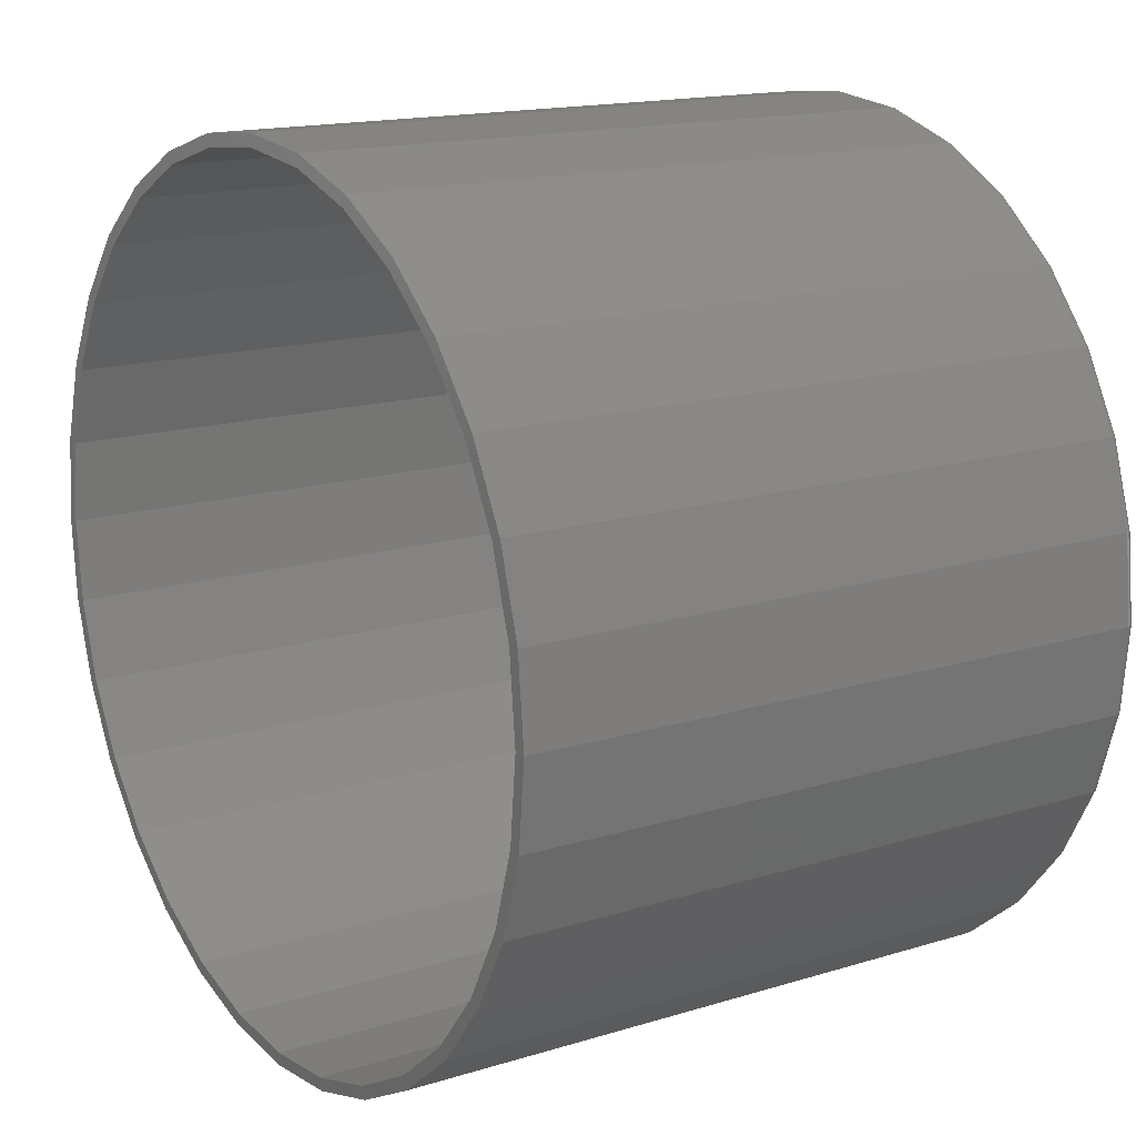
<metadata>
{"format":"stl","ext":"stl","renderer":"f3d","projection":"perspective","resolution":1024,"background":"white","views":[{"elev":15.6,"azim":57.0,"up":"+Y"}]}
</metadata>
<code>
# stl→obj: 384 verts, 764 faces
v -0.04447 0.2622 0.3984
v 0.007895 0.2595 0.3984
v 0.007895 0.2674 0.3984
v -0.04295 0.2545 0.3984
v -0.09483 0.2469 0.3984
v -0.09184 0.2397 0.3984
v -0.1412 0.2221 0.3984
v -0.1369 0.2156 0.3984
v -0.1819 0.1887 0.3984
v -0.1764 0.1832 0.3984
v -0.2153 0.1481 0.3984
v -0.2088 0.1437 0.3984
v -0.2401 0.1017 0.3984
v -0.2329 0.09866 0.3984
v -0.2554 0.0513 0.3984
v -0.2477 0.04977 0.3984
v -0.2329 -0.1008 0.3984
v -0.2477 -0.05191 0.3984
v -0.2554 -0.05344 0.3984
v -0.2401 -0.1038 0.3984
v -0.2088 -0.1459 0.3984
v -0.2153 -0.1502 0.3984
v -0.1764 -0.1853 0.3984
v -0.1819 -0.1909 0.3984
v -0.1369 -0.2178 0.3984
v -0.1412 -0.2243 0.3984
v -0.09184 -0.2418 0.3984
v -0.09483 -0.2491 0.3984
v -0.04295 -0.2567 0.3984
v -0.04447 -0.2643 0.3984
v 0.007895 -0.2617 0.3984
v 0.007895 -0.2695 0.3984
v 0.06026 0.2622 0.3984
v 0.05874 0.2545 0.3984
v 0.1106 0.2469 0.3984
v 0.1076 0.2397 0.3984
v 0.157 0.2221 0.3984
v 0.1527 0.2156 0.3984
v 0.1977 0.1887 0.3984
v 0.1922 0.1832 0.3984
v 0.2311 0.1481 0.3984
v 0.2246 0.1437 0.3984
v 0.2559 0.1017 0.3984
v 0.2487 0.09866 0.3984
v 0.2712 0.0513 0.3984
v 0.2635 0.04977 0.3984
v 0.2685 -0.001069 0.3984
v 0.2712 -0.05344 0.3984
v 0.2635 -0.05191 0.3984
v 0.2487 -0.1008 0.3984
v 0.2559 -0.1038 0.3984
v 0.2246 -0.1459 0.3984
v 0.2311 -0.1502 0.3984
v 0.1922 -0.1853 0.3984
v 0.1977 -0.1909 0.3984
v 0.1527 -0.2178 0.3984
v 0.157 -0.2243 0.3984
v 0.1076 -0.2418 0.3984
v 0.1106 -0.2491 0.3984
v 0.05874 -0.2567 0.3984
v 0.06026 -0.2643 0.3984
v 0.2763 -0.001069 0.3984
v -0.2605 -0.001069 0.3984
v -0.2527 -0.001069 0.3984
v 0.007895 0.2595 0.007812
v -0.04295 0.2545 0.007812
v -0.09184 0.2397 0.007812
v -0.1369 0.2156 0.007812
v -0.1764 0.1832 0.007812
v -0.2088 0.1437 0.007812
v -0.2329 0.09866 0.007812
v -0.2477 0.04977 0.007812
v -0.2527 -0.001069 0.007812
v 0.05874 0.2545 0.007812
v 0.1076 0.2397 0.007812
v 0.1527 0.2156 0.007812
v 0.1922 0.1832 0.007812
v 0.2246 0.1437 0.007812
v 0.2487 0.09866 0.007812
v 0.2635 0.04977 0.007812
v 0.2685 -0.001069 0.007812
v 0.007895 -0.2617 0.007812
v 0.05874 -0.2567 0.007812
v 0.1076 -0.2418 0.007812
v 0.1527 -0.2178 0.007812
v 0.1922 -0.1853 0.007812
v 0.2246 -0.1459 0.007812
v 0.2487 -0.1008 0.007812
v 0.2635 -0.05191 0.007812
v -0.04295 -0.2567 0.007812
v -0.09184 -0.2418 0.007812
v -0.1369 -0.2178 0.007812
v -0.1764 -0.1853 0.007812
v -0.2088 -0.1459 0.007812
v -0.2329 -0.1008 0.007812
v -0.2477 -0.05191 0.007812
v 0.007895 0.2595 0
v 0.05874 0.2545 0
v -0.04295 0.2545 0
v -0.09184 0.2397 0
v 0.1076 0.2397 0
v 0.05874 -0.2567 0
v -0.04295 -0.2567 0
v 0.1076 -0.2418 0
v 0.007895 -0.2617 0
v -0.09184 -0.2418 0
v -0.1369 -0.2178 0
v 0.1527 -0.2178 0
v -0.1764 -0.1853 0
v 0.1922 -0.1853 0
v -0.2088 -0.1459 0
v 0.2246 -0.1459 0
v -0.2329 -0.1008 0
v 0.2487 -0.1008 0
v -0.2477 -0.05191 0
v 0.2635 -0.05191 0
v -0.2527 -0.001069 0
v 0.2685 -0.001069 0
v -0.2477 0.04977 0
v 0.2635 0.04977 0
v -0.2329 0.09866 0
v 0.2487 0.09866 0
v -0.2088 0.1437 0
v 0.2246 0.1437 0
v -0.1764 0.1832 0
v 0.1922 0.1832 0
v -0.1369 0.2156 0
v 0.1527 0.2156 0
v 0.2763 -0.001069 0.007812
v 0.2712 -0.05344 0.007812
v 0.2559 -0.1038 0.007812
v 0.2311 -0.1502 0.007812
v 0.1977 -0.1909 0.007812
v 0.157 -0.2243 0.007812
v 0.1106 -0.2491 0.007812
v 0.06026 -0.2643 0.007812
v 0.007895 -0.2695 0.007812
v -0.04447 -0.2643 0.007812
v -0.09483 -0.2491 0.007812
v -0.1412 -0.2243 0.007812
v -0.1819 -0.1909 0.007812
v -0.2153 -0.1502 0.007812
v -0.2401 -0.1038 0.007812
v -0.2554 -0.05344 0.007812
v -0.2605 -0.001069 0.007812
v -0.2554 0.0513 0.007812
v -0.2401 0.1017 0.007812
v -0.2153 0.1481 0.007812
v -0.1819 0.1887 0.007812
v -0.1412 0.2221 0.007812
v -0.09483 0.2469 0.007812
v -0.04447 0.2622 0.007812
v 0.007895 0.2674 0.007812
v 0.06026 0.2622 0.007812
v 0.1106 0.2469 0.007812
v 0.157 0.2221 0.007812
v 0.1977 0.1887 0.007812
v 0.2311 0.1481 0.007812
v 0.2559 0.1017 0.007812
v 0.2712 0.0513 0.007812
v 0.2762 -0.001069 0.006288
v 0.271 -0.05341 0.006288
v 0.2757 -0.001069 0.004823
v 0.2706 -0.05332 0.004823
v 0.275 -0.001069 0.003472
v 0.2699 -0.05318 0.003472
v 0.274 -0.001069 0.002288
v 0.2689 -0.05299 0.002288
v 0.2728 -0.001069 0.001317
v 0.2678 -0.05276 0.001317
v 0.2715 -0.001069 0.0005947
v 0.2664 -0.05249 0.0005947
v 0.27 -0.001069 0.0001501
v 0.265 -0.05221 0.0001501
v -0.2552 -0.05341 0.006288
v -0.2604 -0.001069 0.006288
v -0.2548 -0.05332 0.004823
v -0.2599 -0.001069 0.004823
v -0.2541 -0.05318 0.003472
v -0.2592 -0.001069 0.003472
v -0.2531 -0.05299 0.002288
v -0.2582 -0.001069 0.002288
v -0.252 -0.05276 0.001317
v -0.2571 -0.001069 0.001317
v -0.2506 -0.05249 0.0005947
v -0.2557 -0.001069 0.0005947
v -0.2492 -0.05221 0.0001501
v -0.2542 -0.001069 0.0001501
v -0.24 -0.1037 0.006288
v -0.2395 -0.1036 0.004823
v -0.2389 -0.1033 0.003472
v -0.238 -0.1029 0.002288
v -0.2369 -0.1025 0.001317
v -0.2356 -0.1019 0.0005947
v -0.2343 -0.1014 0.0001501
v -0.2152 -0.1501 0.006288
v -0.2148 -0.1499 0.004823
v -0.2142 -0.1495 0.003472
v -0.2134 -0.1489 0.002288
v -0.2124 -0.1483 0.001317
v -0.2113 -0.1475 0.0005947
v -0.2101 -0.1467 0.0001501
v -0.1818 -0.1908 0.006288
v -0.1815 -0.1905 0.004823
v -0.181 -0.1899 0.003472
v -0.1803 -0.1893 0.002288
v -0.1795 -0.1884 0.001317
v -0.1785 -0.1875 0.0005947
v -0.1775 -0.1864 0.0001501
v -0.1411 -0.2241 0.006288
v -0.1409 -0.2238 0.004823
v -0.1405 -0.2232 0.003472
v -0.14 -0.2224 0.002288
v -0.1393 -0.2214 0.001317
v -0.1386 -0.2202 0.0005947
v -0.1377 -0.219 0.0001501
v -0.09477 -0.2489 0.006288
v -0.0946 -0.2485 0.004823
v -0.09432 -0.2478 0.003472
v -0.09395 -0.2469 0.002288
v -0.0935 -0.2459 0.001317
v -0.09298 -0.2446 0.0005947
v -0.09242 -0.2432 0.0001501
v -0.04444 -0.2642 0.006288
v -0.04436 -0.2637 0.004823
v -0.04421 -0.263 0.003472
v -0.04403 -0.2621 0.002288
v -0.04379 -0.2609 0.001317
v -0.04353 -0.2596 0.0005947
v -0.04324 -0.2582 0.0001501
v 0.007895 -0.2693 0.006288
v 0.007895 -0.2689 0.004823
v 0.007895 -0.2682 0.003472
v 0.007895 -0.2672 0.002288
v 0.007895 -0.266 0.001317
v 0.007895 -0.2647 0.0005947
v 0.007895 -0.2632 0.0001501
v 0.06023 -0.2642 0.006288
v 0.06015 -0.2637 0.004823
v 0.06 -0.263 0.003472
v 0.05981 -0.2621 0.002288
v 0.05958 -0.2609 0.001317
v 0.05932 -0.2596 0.0005947
v 0.05903 -0.2582 0.0001501
v 0.1106 -0.2489 0.006288
v 0.1104 -0.2485 0.004823
v 0.1101 -0.2478 0.003472
v 0.1097 -0.2469 0.002288
v 0.1093 -0.2459 0.001317
v 0.1088 -0.2446 0.0005947
v 0.1082 -0.2432 0.0001501
v 0.1569 -0.2241 0.006288
v 0.1567 -0.2238 0.004823
v 0.1563 -0.2232 0.003472
v 0.1558 -0.2224 0.002288
v 0.1551 -0.2214 0.001317
v 0.1543 -0.2202 0.0005947
v 0.1535 -0.219 0.0001501
v 0.1976 -0.1908 0.006288
v 0.1973 -0.1905 0.004823
v 0.1968 -0.1899 0.003472
v 0.1961 -0.1893 0.002288
v 0.1952 -0.1884 0.001317
v 0.1943 -0.1875 0.0005947
v 0.1933 -0.1864 0.0001501
v 0.231 -0.1501 0.006288
v 0.2306 -0.1499 0.004823
v 0.23 -0.1495 0.003472
v 0.2292 -0.1489 0.002288
v 0.2282 -0.1483 0.001317
v 0.2271 -0.1475 0.0005947
v 0.2259 -0.1467 0.0001501
v 0.2557 -0.1037 0.006288
v 0.2553 -0.1036 0.004823
v 0.2547 -0.1033 0.003472
v 0.2538 -0.1029 0.002288
v 0.2527 -0.1025 0.001317
v 0.2514 -0.1019 0.0005947
v 0.2501 -0.1014 0.0001501
v -0.2552 0.05127 0.006288
v -0.2548 0.05118 0.004823
v -0.2541 0.05104 0.003472
v -0.2531 0.05085 0.002288
v -0.252 0.05062 0.001317
v -0.2506 0.05036 0.0005947
v -0.2492 0.05007 0.0001501
v 0.271 0.05127 0.006288
v 0.2706 0.05118 0.004823
v 0.2699 0.05104 0.003472
v 0.2689 0.05085 0.002288
v 0.2678 0.05062 0.001317
v 0.2664 0.05036 0.0005947
v 0.265 0.05007 0.0001501
v 0.2557 0.1016 0.006288
v 0.2553 0.1014 0.004823
v 0.2547 0.1011 0.003472
v 0.2538 0.1008 0.002288
v 0.2527 0.1003 0.001317
v 0.2514 0.09981 0.0005947
v 0.2501 0.09924 0.0001501
v 0.231 0.148 0.006288
v 0.2306 0.1477 0.004823
v 0.23 0.1473 0.003472
v 0.2292 0.1468 0.002288
v 0.2282 0.1461 0.001317
v 0.2271 0.1454 0.0005947
v 0.2259 0.1446 0.0001501
v 0.1976 0.1886 0.006288
v 0.1973 0.1883 0.004823
v 0.1968 0.1878 0.003472
v 0.1961 0.1871 0.002288
v 0.1952 0.1863 0.001317
v 0.1943 0.1853 0.0005947
v 0.1933 0.1843 0.0001501
v 0.1569 0.222 0.006288
v 0.1567 0.2216 0.004823
v 0.1563 0.221 0.003472
v 0.1558 0.2202 0.002288
v 0.1551 0.2192 0.001317
v 0.1543 0.2181 0.0005947
v 0.1535 0.2169 0.0001501
v 0.1106 0.2468 0.006288
v 0.1104 0.2464 0.004823
v 0.1101 0.2457 0.003472
v 0.1097 0.2448 0.002288
v 0.1093 0.2437 0.001317
v 0.1088 0.2425 0.0005947
v 0.1082 0.2411 0.0001501
v 0.06023 0.262 0.006288
v 0.06015 0.2616 0.004823
v 0.06 0.2609 0.003472
v 0.05981 0.26 0.002288
v 0.05958 0.2588 0.001317
v 0.05932 0.2575 0.0005947
v 0.05903 0.256 0.0001501
v 0.007895 0.2672 0.006288
v 0.007895 0.2668 0.004823
v 0.007895 0.266 0.003472
v 0.007895 0.2651 0.002288
v 0.007895 0.2639 0.001317
v 0.007895 0.2625 0.0005947
v 0.007895 0.2611 0.0001501
v -0.04444 0.262 0.006288
v -0.04436 0.2616 0.004823
v -0.04421 0.2609 0.003472
v -0.04403 0.26 0.002288
v -0.04379 0.2588 0.001317
v -0.04353 0.2575 0.0005947
v -0.04324 0.256 0.0001501
v -0.09477 0.2468 0.006288
v -0.0946 0.2464 0.004823
v -0.09432 0.2457 0.003472
v -0.09395 0.2448 0.002288
v -0.0935 0.2437 0.001317
v -0.09298 0.2425 0.0005947
v -0.09242 0.2411 0.0001501
v -0.1411 0.222 0.006288
v -0.1409 0.2216 0.004823
v -0.1405 0.221 0.003472
v -0.14 0.2202 0.002288
v -0.1393 0.2192 0.001317
v -0.1386 0.2181 0.0005947
v -0.1377 0.2169 0.0001501
v -0.1818 0.1886 0.006288
v -0.1815 0.1883 0.004823
v -0.181 0.1878 0.003472
v -0.1803 0.1871 0.002288
v -0.1795 0.1863 0.001317
v -0.1785 0.1853 0.0005947
v -0.1775 0.1843 0.0001501
v -0.2152 0.148 0.006288
v -0.2148 0.1477 0.004823
v -0.2142 0.1473 0.003472
v -0.2134 0.1468 0.002288
v -0.2124 0.1461 0.001317
v -0.2113 0.1454 0.0005947
v -0.2101 0.1446 0.0001501
v -0.24 0.1016 0.006288
v -0.2395 0.1014 0.004823
v -0.2389 0.1011 0.003472
v -0.238 0.1008 0.002288
v -0.2369 0.1003 0.001317
v -0.2356 0.09981 0.0005947
v -0.2343 0.09924 0.0001501
f 1 2 3
f 4 2 1
f 1 5 4
f 4 5 6
f 6 5 7
f 6 7 8
f 8 7 9
f 8 9 10
f 10 9 11
f 10 11 12
f 12 11 13
f 12 13 14
f 14 13 15
f 14 15 16
f 17 18 19
f 19 20 17
f 21 17 20
f 20 22 21
f 23 21 22
f 22 24 23
f 25 23 24
f 24 26 25
f 27 25 26
f 26 28 27
f 29 27 28
f 28 30 29
f 30 31 29
f 31 30 32
f 2 33 3
f 33 2 34
f 33 34 35
f 34 36 35
f 37 35 36
f 36 38 37
f 39 37 38
f 38 40 39
f 41 39 40
f 40 42 41
f 43 41 42
f 42 44 43
f 45 43 44
f 44 46 45
f 47 45 46
f 48 49 50
f 48 50 51
f 51 50 52
f 51 52 53
f 53 52 54
f 53 54 55
f 55 54 56
f 55 56 57
f 57 56 58
f 57 58 59
f 59 58 60
f 59 60 61
f 61 60 31
f 61 31 32
f 62 45 47
f 62 47 49
f 62 49 48
f 63 19 18
f 63 18 64
f 63 64 16
f 63 16 15
f 65 4 66
f 66 4 6
f 66 6 67
f 67 6 8
f 67 8 68
f 68 8 10
f 68 10 69
f 69 10 12
f 69 12 70
f 70 12 14
f 70 14 71
f 71 14 16
f 71 16 72
f 72 16 64
f 72 64 73
f 4 65 2
f 2 65 74
f 2 74 34
f 34 74 75
f 34 75 36
f 36 75 76
f 36 76 38
f 38 76 77
f 38 77 40
f 40 77 78
f 40 78 42
f 42 78 79
f 42 79 44
f 44 79 80
f 44 80 46
f 46 80 81
f 46 81 47
f 82 60 83
f 83 60 58
f 83 58 84
f 84 58 56
f 84 56 85
f 85 56 54
f 85 54 86
f 86 54 52
f 86 52 87
f 87 52 50
f 87 50 88
f 88 50 49
f 88 49 89
f 89 49 47
f 89 47 81
f 60 82 31
f 31 82 90
f 31 90 29
f 29 90 91
f 29 91 27
f 27 91 92
f 27 92 25
f 25 92 93
f 25 93 23
f 23 93 94
f 23 94 21
f 21 94 95
f 21 95 17
f 17 95 96
f 17 96 18
f 18 96 73
f 18 73 64
f 66 74 65
f 74 66 67
f 74 67 75
f 84 90 83
f 83 90 82
f 75 67 76
f 76 67 68
f 76 68 77
f 77 68 69
f 77 69 78
f 78 69 70
f 78 70 79
f 79 70 71
f 79 71 80
f 80 71 72
f 80 72 81
f 81 72 73
f 81 73 89
f 89 73 96
f 89 96 88
f 88 96 95
f 88 95 87
f 87 95 94
f 87 94 86
f 86 94 93
f 86 93 85
f 85 93 92
f 85 92 84
f 84 92 91
f 84 91 90
f 97 98 99
f 100 99 98
f 101 100 98
f 102 103 104
f 105 103 102
f 103 106 104
f 104 106 107
f 104 107 108
f 108 107 109
f 108 109 110
f 110 109 111
f 110 111 112
f 112 111 113
f 112 113 114
f 114 113 115
f 114 115 116
f 116 115 117
f 116 117 118
f 118 117 119
f 118 119 120
f 120 119 121
f 120 121 122
f 122 121 123
f 122 123 124
f 124 123 125
f 124 125 126
f 126 125 127
f 126 127 128
f 128 127 100
f 128 100 101
f 129 62 130
f 130 62 48
f 130 48 131
f 131 48 51
f 131 51 132
f 132 51 53
f 132 53 133
f 133 53 55
f 133 55 134
f 134 55 57
f 134 57 135
f 135 57 59
f 135 59 136
f 136 59 61
f 136 61 137
f 137 61 32
f 137 32 138
f 138 32 30
f 138 30 139
f 139 30 28
f 139 28 140
f 140 28 26
f 140 26 141
f 141 26 24
f 141 24 142
f 142 24 22
f 142 22 143
f 143 22 20
f 143 20 144
f 144 20 19
f 144 19 145
f 145 19 63
f 145 63 146
f 146 63 15
f 146 15 147
f 147 15 13
f 147 13 148
f 148 13 11
f 148 11 149
f 149 11 9
f 149 9 150
f 150 9 7
f 150 7 151
f 151 7 5
f 151 5 152
f 152 5 1
f 152 1 153
f 153 1 3
f 153 3 154
f 154 3 33
f 154 33 155
f 155 33 35
f 155 35 156
f 156 35 37
f 156 37 157
f 157 37 39
f 157 39 158
f 158 39 41
f 158 41 159
f 159 41 43
f 159 43 160
f 160 43 45
f 160 45 129
f 129 45 62
f 129 130 161
f 161 130 162
f 161 162 163
f 163 162 164
f 163 164 165
f 165 164 166
f 165 166 167
f 167 166 168
f 167 168 169
f 169 168 170
f 169 170 171
f 171 170 172
f 171 172 173
f 173 172 174
f 173 174 118
f 118 174 116
f 144 145 175
f 175 145 176
f 175 176 177
f 177 176 178
f 177 178 179
f 179 178 180
f 179 180 181
f 181 180 182
f 181 182 183
f 183 182 184
f 183 184 185
f 185 184 186
f 185 186 187
f 187 186 188
f 187 188 115
f 115 188 117
f 143 144 189
f 189 144 175
f 189 175 190
f 190 175 177
f 190 177 191
f 191 177 179
f 191 179 192
f 192 179 181
f 192 181 193
f 193 181 183
f 193 183 194
f 194 183 185
f 194 185 195
f 195 185 187
f 195 187 113
f 113 187 115
f 142 143 196
f 196 143 189
f 196 189 197
f 197 189 190
f 197 190 198
f 198 190 191
f 198 191 199
f 199 191 192
f 199 192 200
f 200 192 193
f 200 193 201
f 201 193 194
f 201 194 202
f 202 194 195
f 202 195 111
f 111 195 113
f 141 142 203
f 203 142 196
f 203 196 204
f 204 196 197
f 204 197 205
f 205 197 198
f 205 198 206
f 206 198 199
f 206 199 207
f 207 199 200
f 207 200 208
f 208 200 201
f 208 201 209
f 209 201 202
f 209 202 109
f 109 202 111
f 140 141 210
f 210 141 203
f 210 203 211
f 211 203 204
f 211 204 212
f 212 204 205
f 212 205 213
f 213 205 206
f 213 206 214
f 214 206 207
f 214 207 215
f 215 207 208
f 215 208 216
f 216 208 209
f 216 209 107
f 107 209 109
f 139 140 217
f 217 140 210
f 217 210 218
f 218 210 211
f 218 211 219
f 219 211 212
f 219 212 220
f 220 212 213
f 220 213 221
f 221 213 214
f 221 214 222
f 222 214 215
f 222 215 223
f 223 215 216
f 223 216 106
f 106 216 107
f 138 139 224
f 224 139 217
f 224 217 225
f 225 217 218
f 225 218 226
f 226 218 219
f 226 219 227
f 227 219 220
f 227 220 228
f 228 220 221
f 228 221 229
f 229 221 222
f 229 222 230
f 230 222 223
f 230 223 103
f 103 223 106
f 137 138 231
f 231 138 224
f 231 224 232
f 232 224 225
f 232 225 233
f 233 225 226
f 233 226 234
f 234 226 227
f 234 227 235
f 235 227 228
f 235 228 236
f 236 228 229
f 236 229 237
f 237 229 230
f 237 230 105
f 105 230 103
f 136 137 238
f 238 137 231
f 238 231 239
f 239 231 232
f 239 232 240
f 240 232 233
f 240 233 241
f 241 233 234
f 241 234 242
f 242 234 235
f 242 235 243
f 243 235 236
f 243 236 244
f 244 236 237
f 244 237 102
f 102 237 105
f 135 136 245
f 245 136 238
f 245 238 246
f 246 238 239
f 246 239 247
f 247 239 240
f 247 240 248
f 248 240 241
f 248 241 249
f 249 241 242
f 249 242 250
f 250 242 243
f 250 243 251
f 251 243 244
f 251 244 104
f 104 244 102
f 134 135 252
f 252 135 245
f 252 245 253
f 253 245 246
f 253 246 254
f 254 246 247
f 254 247 255
f 255 247 248
f 255 248 256
f 256 248 249
f 256 249 257
f 257 249 250
f 257 250 258
f 258 250 251
f 258 251 108
f 108 251 104
f 133 134 259
f 259 134 252
f 259 252 260
f 260 252 253
f 260 253 261
f 261 253 254
f 261 254 262
f 262 254 255
f 262 255 263
f 263 255 256
f 263 256 264
f 264 256 257
f 264 257 265
f 265 257 258
f 265 258 110
f 110 258 108
f 132 133 266
f 266 133 259
f 266 259 267
f 267 259 260
f 267 260 268
f 268 260 261
f 268 261 269
f 269 261 262
f 269 262 270
f 270 262 263
f 270 263 271
f 271 263 264
f 271 264 272
f 272 264 265
f 272 265 112
f 112 265 110
f 131 132 273
f 273 132 266
f 273 266 274
f 274 266 267
f 274 267 275
f 275 267 268
f 275 268 276
f 276 268 269
f 276 269 277
f 277 269 270
f 277 270 278
f 278 270 271
f 278 271 279
f 279 271 272
f 279 272 114
f 114 272 112
f 130 131 162
f 162 131 273
f 162 273 164
f 164 273 274
f 164 274 166
f 166 274 275
f 166 275 168
f 168 275 276
f 168 276 170
f 170 276 277
f 170 277 172
f 172 277 278
f 172 278 174
f 174 278 279
f 174 279 116
f 116 279 114
f 145 146 176
f 176 146 280
f 176 280 178
f 178 280 281
f 178 281 180
f 180 281 282
f 180 282 182
f 182 282 283
f 182 283 184
f 184 283 284
f 184 284 186
f 186 284 285
f 186 285 188
f 188 285 286
f 188 286 117
f 117 286 119
f 160 129 287
f 287 129 161
f 287 161 288
f 288 161 163
f 288 163 289
f 289 163 165
f 289 165 290
f 290 165 167
f 290 167 291
f 291 167 169
f 291 169 292
f 292 169 171
f 292 171 293
f 293 171 173
f 293 173 120
f 120 173 118
f 159 160 294
f 294 160 287
f 294 287 295
f 295 287 288
f 295 288 296
f 296 288 289
f 296 289 297
f 297 289 290
f 297 290 298
f 298 290 291
f 298 291 299
f 299 291 292
f 299 292 300
f 300 292 293
f 300 293 122
f 122 293 120
f 158 159 301
f 301 159 294
f 301 294 302
f 302 294 295
f 302 295 303
f 303 295 296
f 303 296 304
f 304 296 297
f 304 297 305
f 305 297 298
f 305 298 306
f 306 298 299
f 306 299 307
f 307 299 300
f 307 300 124
f 124 300 122
f 157 158 308
f 308 158 301
f 308 301 309
f 309 301 302
f 309 302 310
f 310 302 303
f 310 303 311
f 311 303 304
f 311 304 312
f 312 304 305
f 312 305 313
f 313 305 306
f 313 306 314
f 314 306 307
f 314 307 126
f 126 307 124
f 156 157 315
f 315 157 308
f 315 308 316
f 316 308 309
f 316 309 317
f 317 309 310
f 317 310 318
f 318 310 311
f 318 311 319
f 319 311 312
f 319 312 320
f 320 312 313
f 320 313 321
f 321 313 314
f 321 314 128
f 128 314 126
f 155 156 322
f 322 156 315
f 322 315 323
f 323 315 316
f 323 316 324
f 324 316 317
f 324 317 325
f 325 317 318
f 325 318 326
f 326 318 319
f 326 319 327
f 327 319 320
f 327 320 328
f 328 320 321
f 328 321 101
f 101 321 128
f 154 155 329
f 329 155 322
f 329 322 330
f 330 322 323
f 330 323 331
f 331 323 324
f 331 324 332
f 332 324 325
f 332 325 333
f 333 325 326
f 333 326 334
f 334 326 327
f 334 327 335
f 335 327 328
f 335 328 98
f 98 328 101
f 153 154 336
f 336 154 329
f 336 329 337
f 337 329 330
f 337 330 338
f 338 330 331
f 338 331 339
f 339 331 332
f 339 332 340
f 340 332 333
f 340 333 341
f 341 333 334
f 341 334 342
f 342 334 335
f 342 335 97
f 97 335 98
f 152 153 343
f 343 153 336
f 343 336 344
f 344 336 337
f 344 337 345
f 345 337 338
f 345 338 346
f 346 338 339
f 346 339 347
f 347 339 340
f 347 340 348
f 348 340 341
f 348 341 349
f 349 341 342
f 349 342 99
f 99 342 97
f 151 152 350
f 350 152 343
f 350 343 351
f 351 343 344
f 351 344 352
f 352 344 345
f 352 345 353
f 353 345 346
f 353 346 354
f 354 346 347
f 354 347 355
f 355 347 348
f 355 348 356
f 356 348 349
f 356 349 100
f 100 349 99
f 150 151 357
f 357 151 350
f 357 350 358
f 358 350 351
f 358 351 359
f 359 351 352
f 359 352 360
f 360 352 353
f 360 353 361
f 361 353 354
f 361 354 362
f 362 354 355
f 362 355 363
f 363 355 356
f 363 356 127
f 127 356 100
f 149 150 364
f 364 150 357
f 364 357 365
f 365 357 358
f 365 358 366
f 366 358 359
f 366 359 367
f 367 359 360
f 367 360 368
f 368 360 361
f 368 361 369
f 369 361 362
f 369 362 370
f 370 362 363
f 370 363 125
f 125 363 127
f 148 149 371
f 371 149 364
f 371 364 372
f 372 364 365
f 372 365 373
f 373 365 366
f 373 366 374
f 374 366 367
f 374 367 375
f 375 367 368
f 375 368 376
f 376 368 369
f 376 369 377
f 377 369 370
f 377 370 123
f 123 370 125
f 147 148 378
f 378 148 371
f 378 371 379
f 379 371 372
f 379 372 380
f 380 372 373
f 380 373 381
f 381 373 374
f 381 374 382
f 382 374 375
f 382 375 383
f 383 375 376
f 383 376 384
f 384 376 377
f 384 377 121
f 121 377 123
f 146 147 280
f 280 147 378
f 280 378 281
f 281 378 379
f 281 379 282
f 282 379 380
f 282 380 283
f 283 380 381
f 283 381 284
f 284 381 382
f 284 382 285
f 285 382 383
f 285 383 286
f 286 383 384
f 286 384 119
f 119 384 121

</code>
